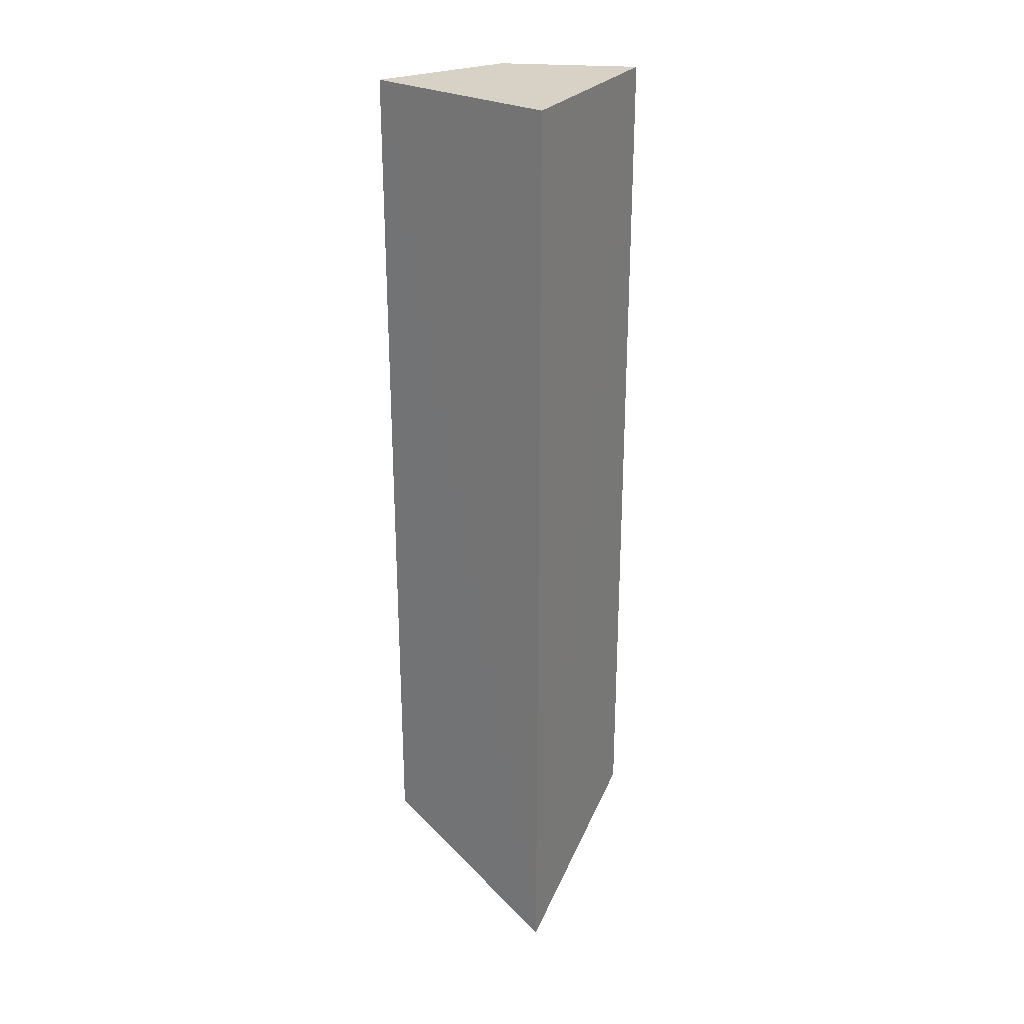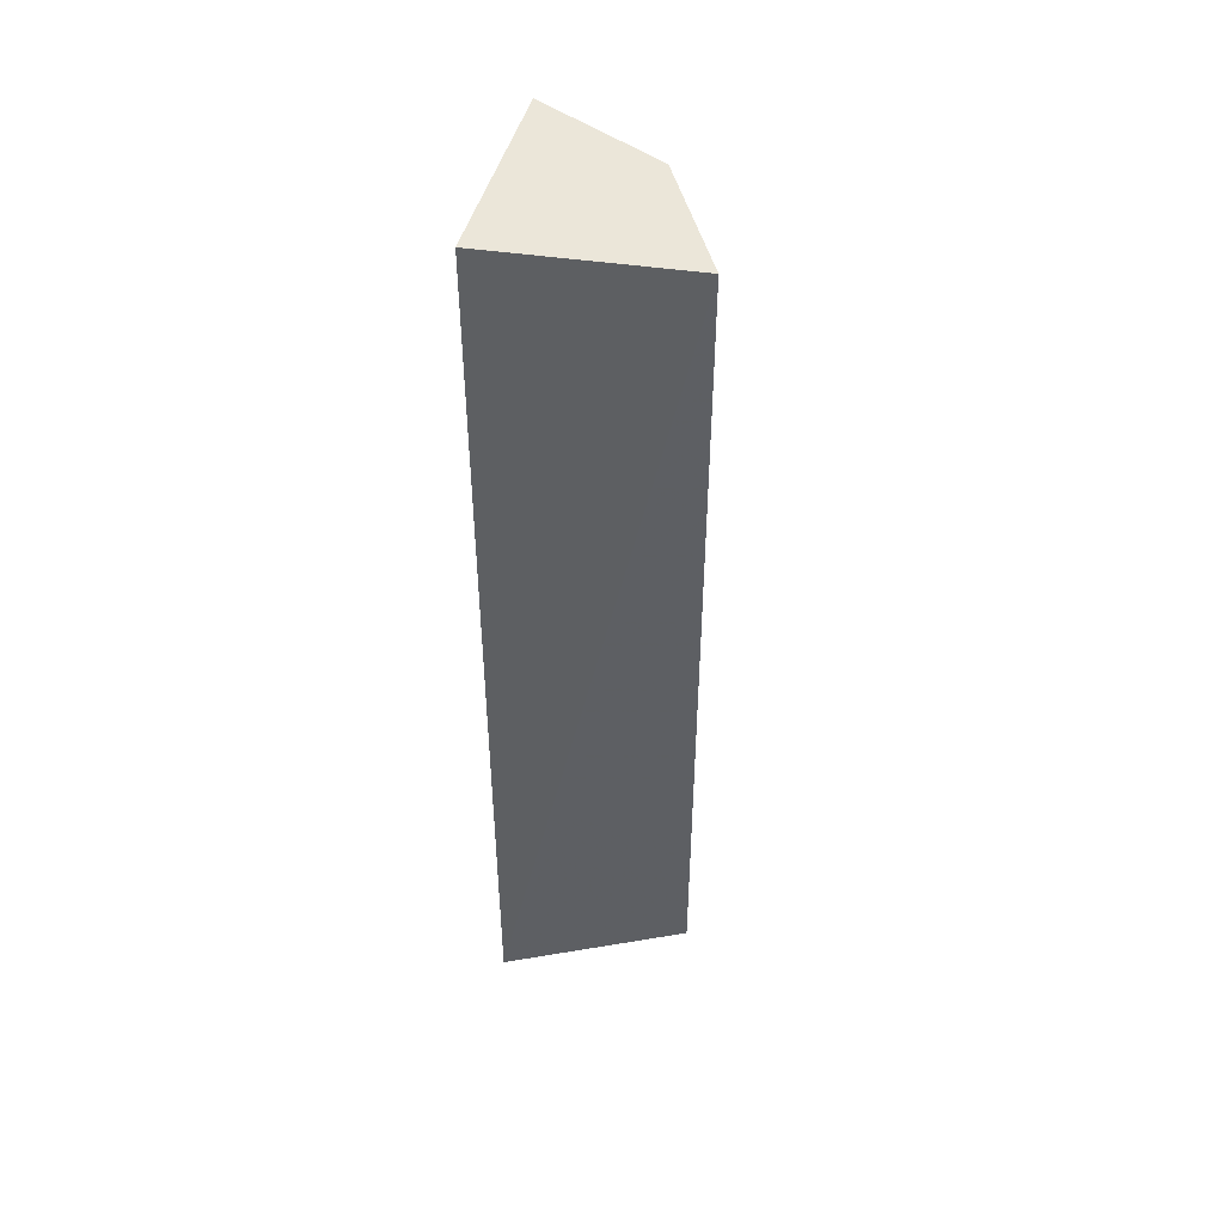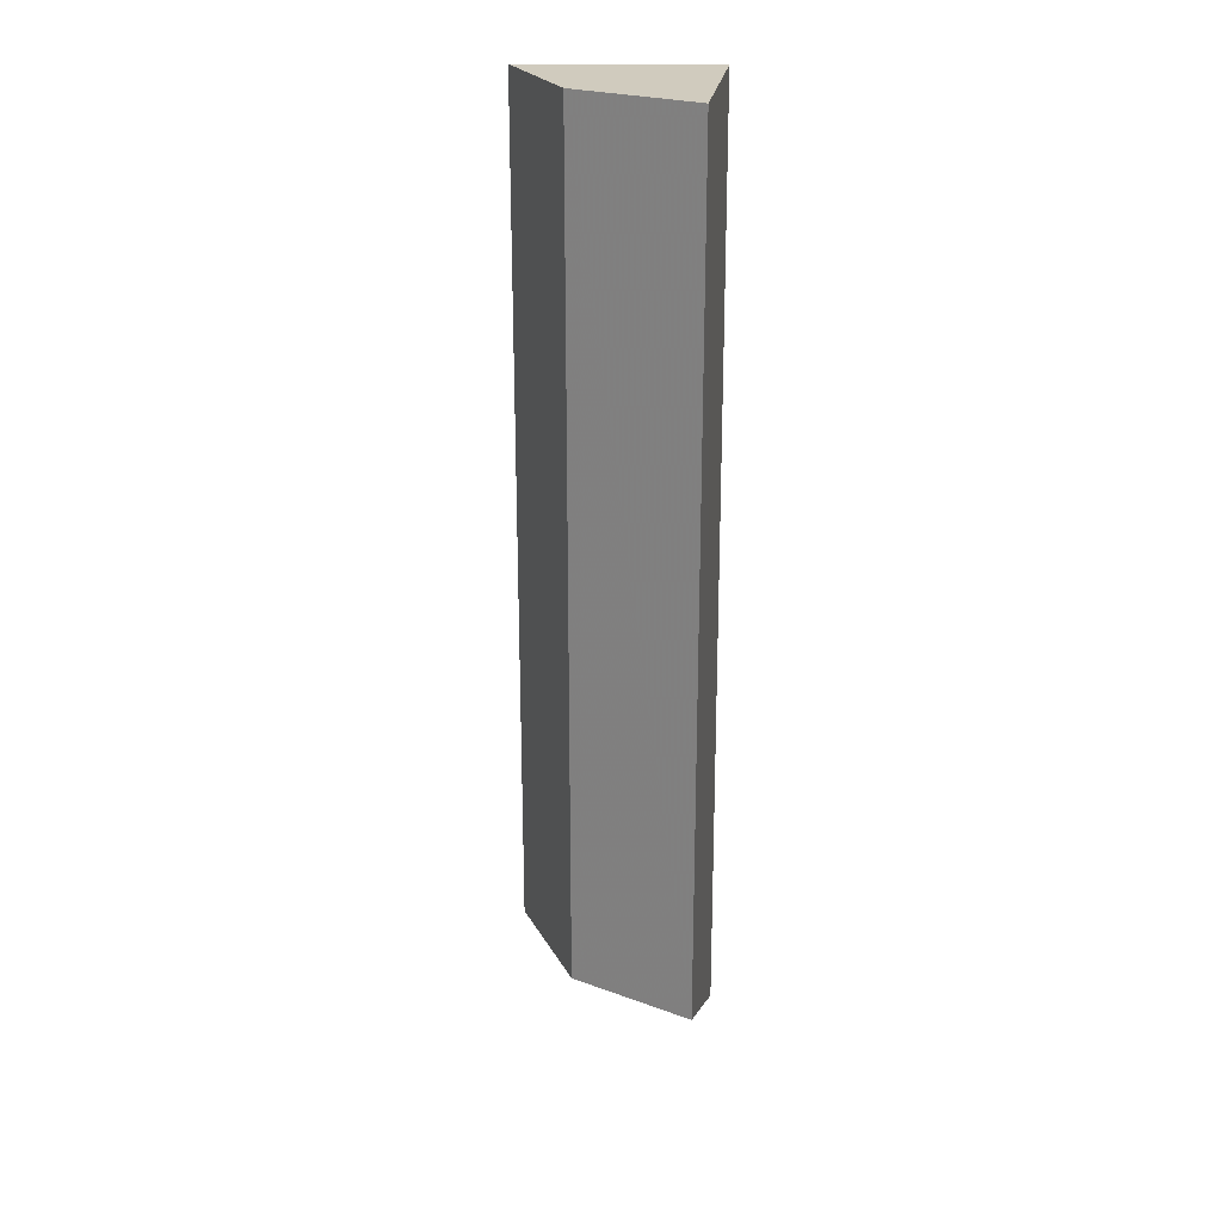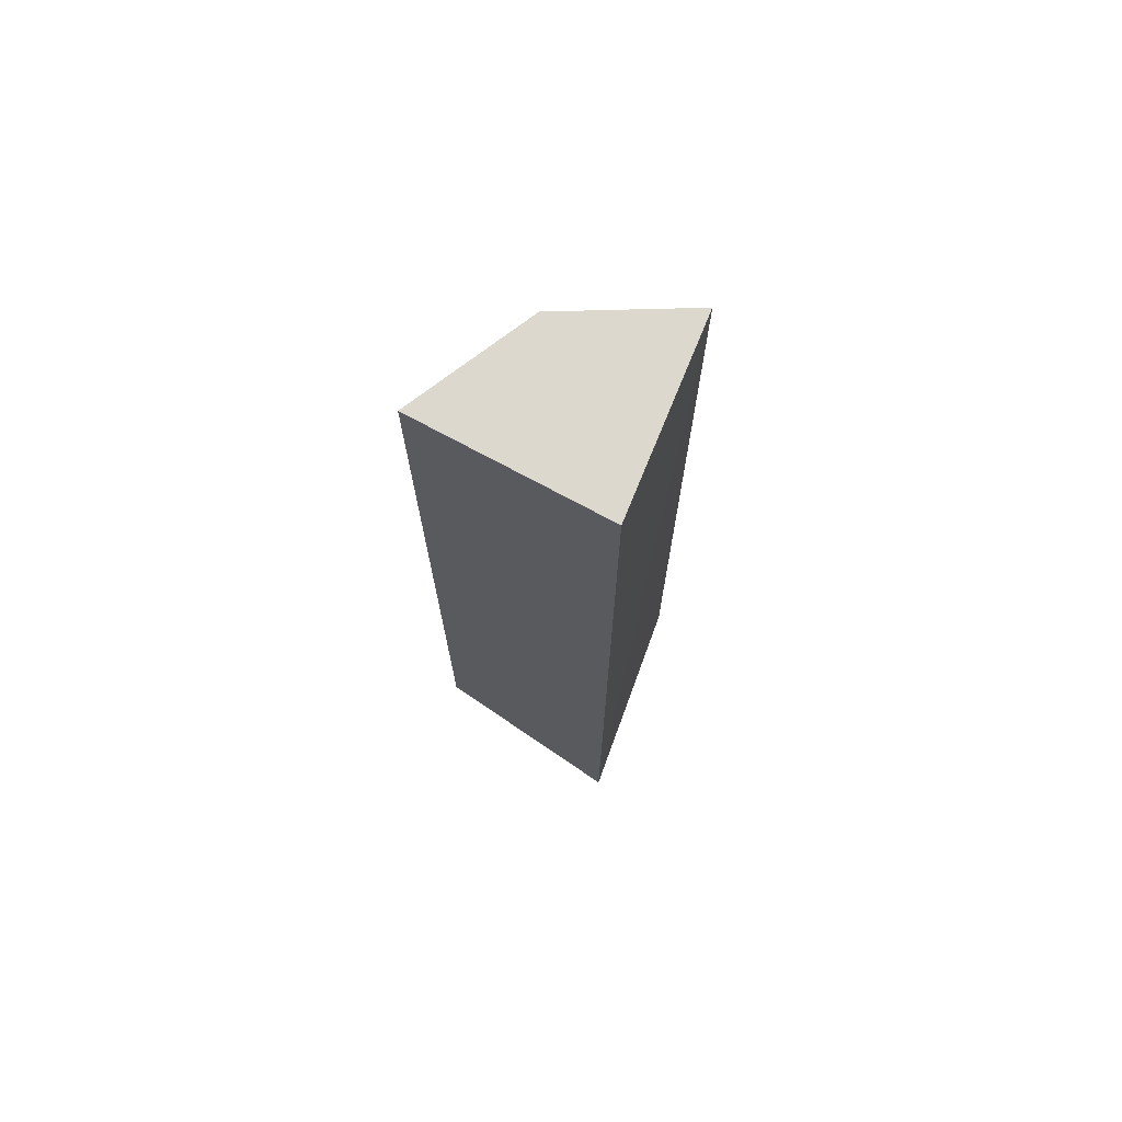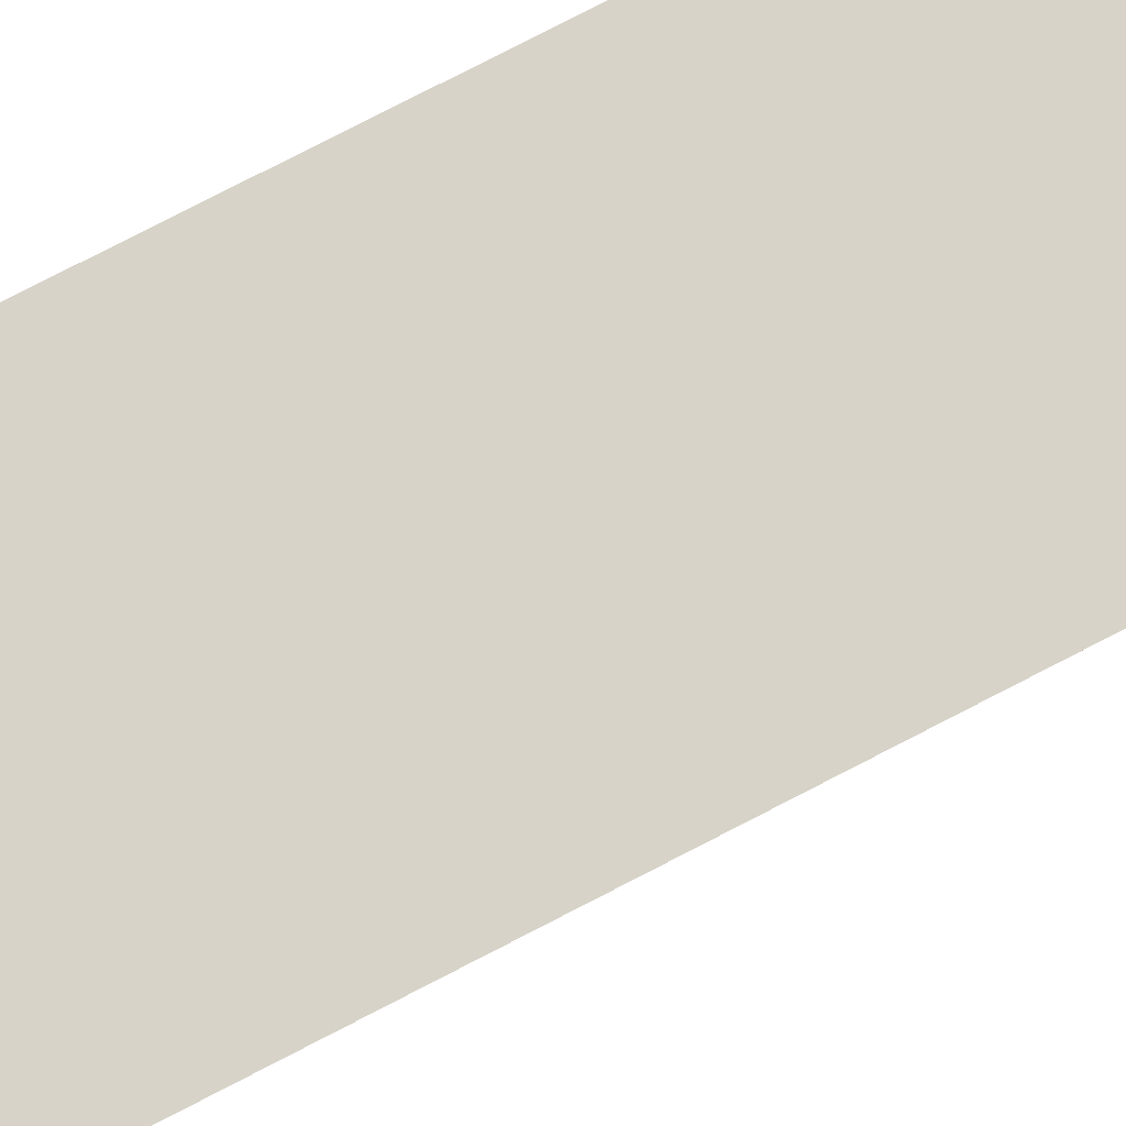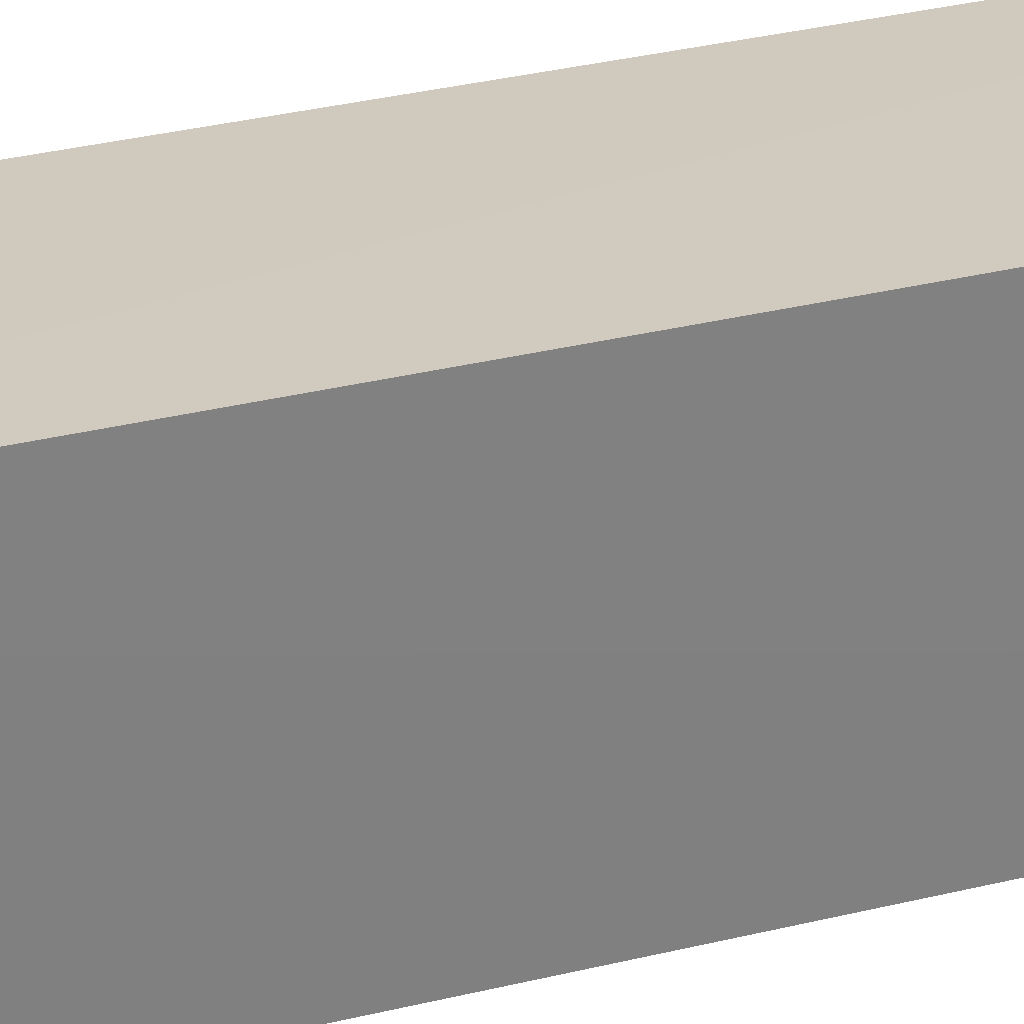
<metadata>
{"format":"obj","ext":"obj","renderer":"f3d","projection":"perspective","resolution":1024,"background":"white","views":[{"elev":27.6,"azim":-146.6,"up":"+Z"},{"elev":48.3,"azim":-77.5,"up":"+Z"},{"elev":23.5,"azim":94.8,"up":"+Z"},{"elev":72.1,"azim":-154.5,"up":"+Z"},{"elev":74.6,"azim":62.4,"up":"+Y"},{"elev":26.5,"azim":-112.5,"up":"+Y"}]}
</metadata>
<code>
v 0.01679 -0.1061 0.007569
v 0.1061 -0.01619 -0.4167
v 0.1062 -0.0162 0.007569
v 0.01103 -0.01103 0.007576
v 0.01023 -0.01026 -0.4669
v 0.07601 -0.07593 0.007575
v 0.01678 -0.106 -0.4167
v 0.07595 -0.07587 -0.4167
f 5 1 4
f 5 3 2
f 5 4 3
f 6 2 3
f 6 3 4
f 6 4 1
f 7 1 5
f 7 6 1
f 8 7 5
f 8 5 2
f 8 2 6
f 8 6 7

</code>
